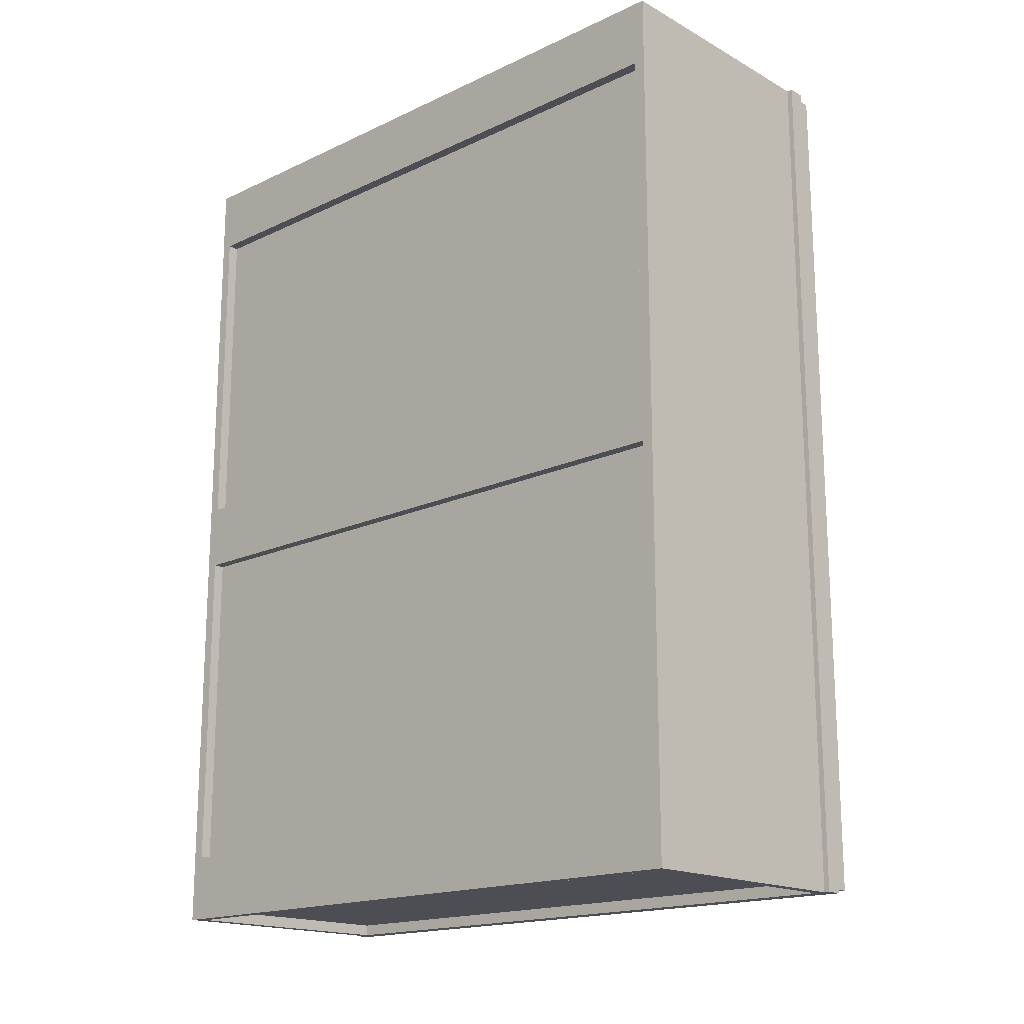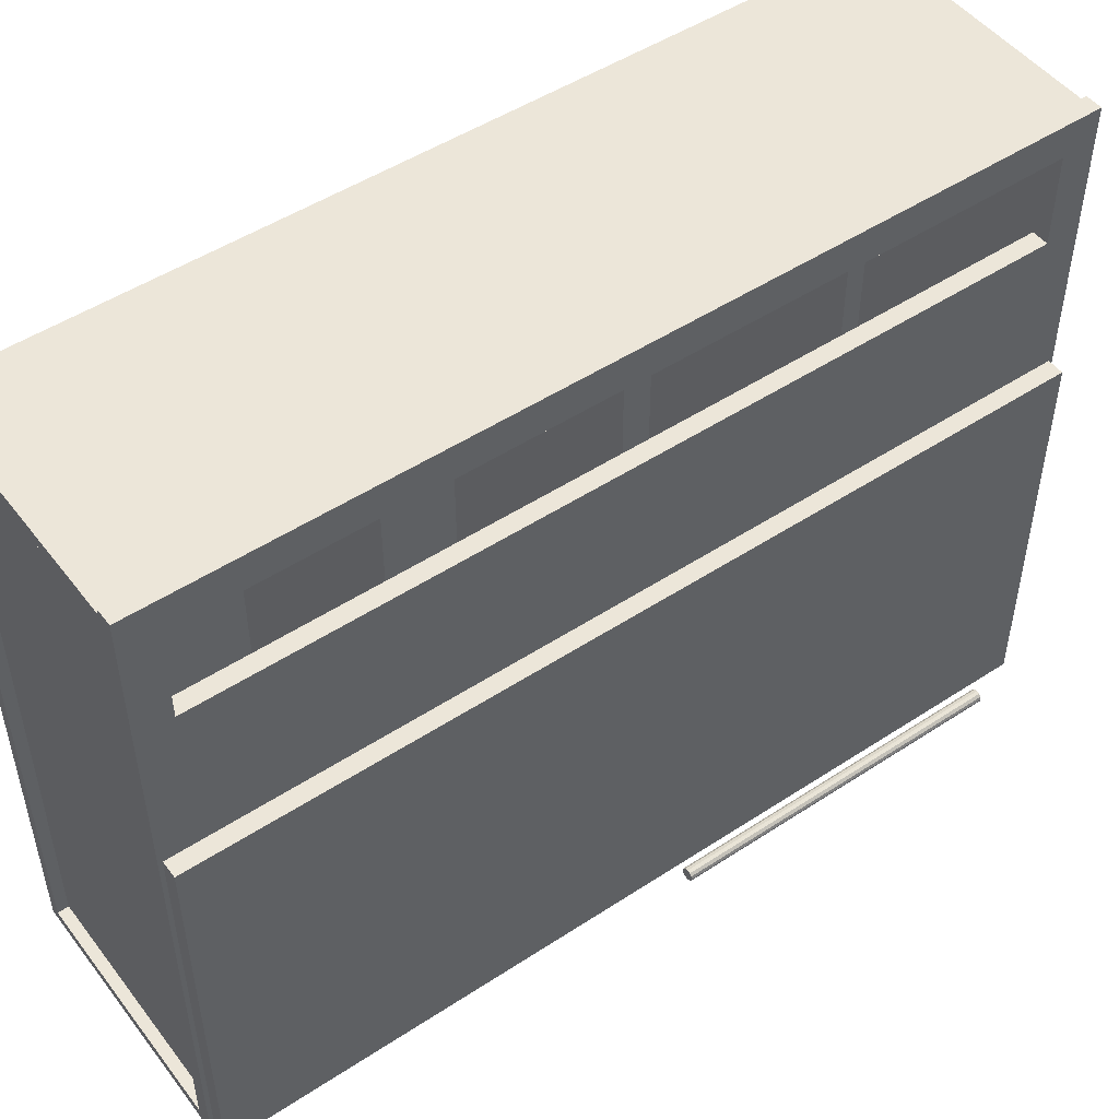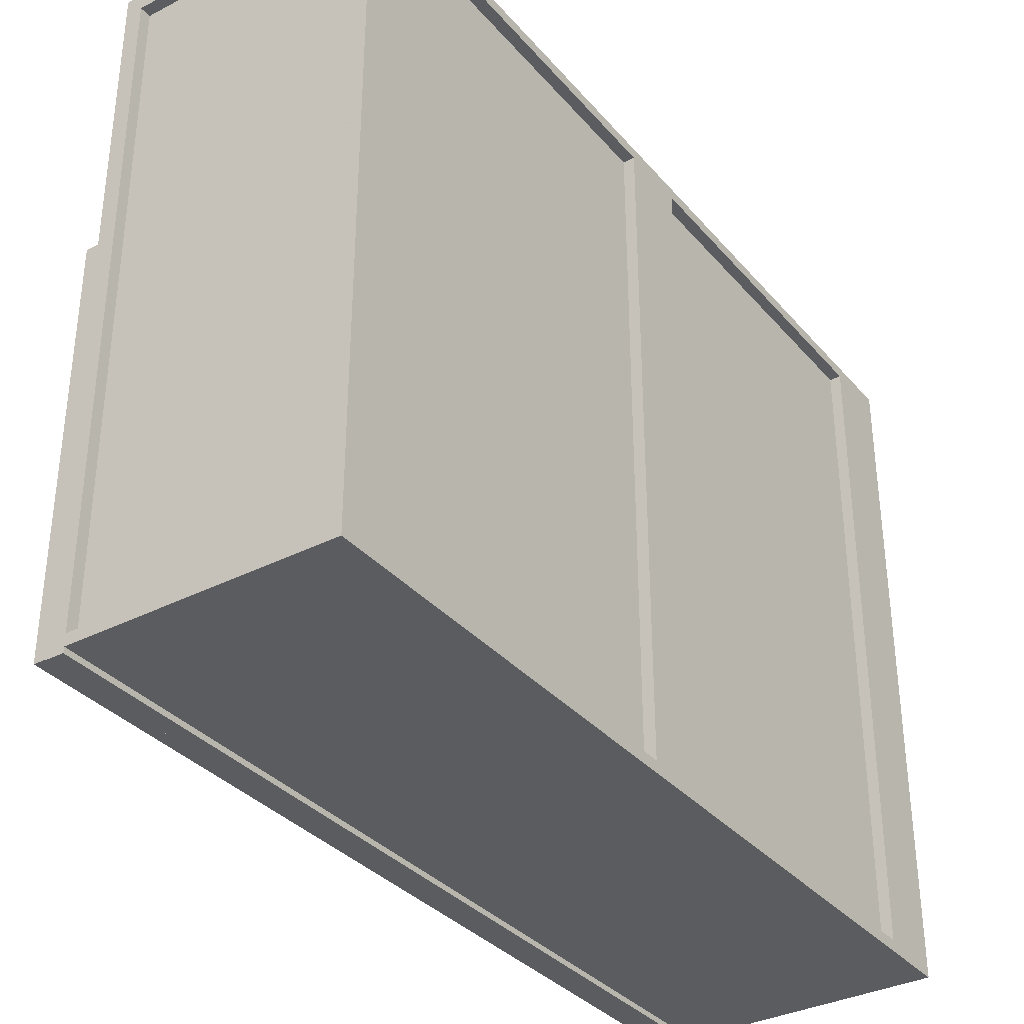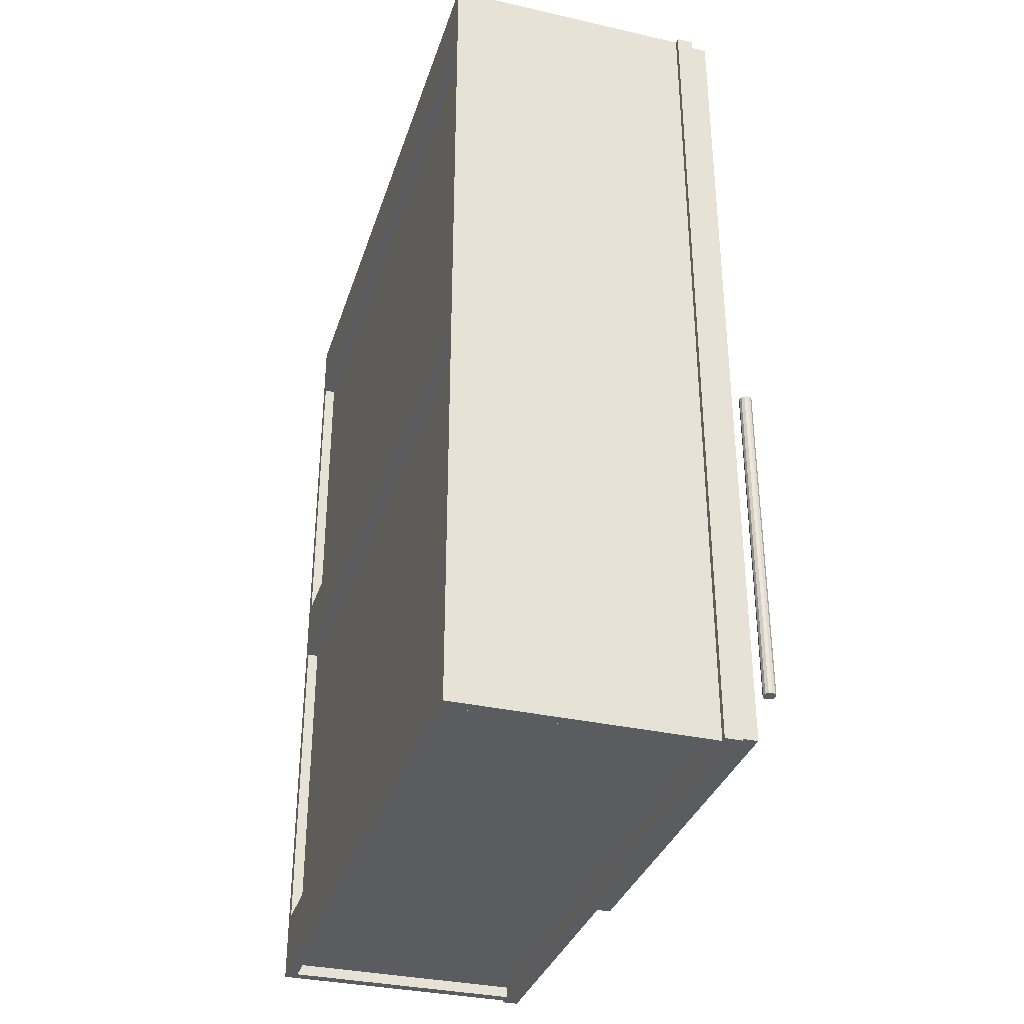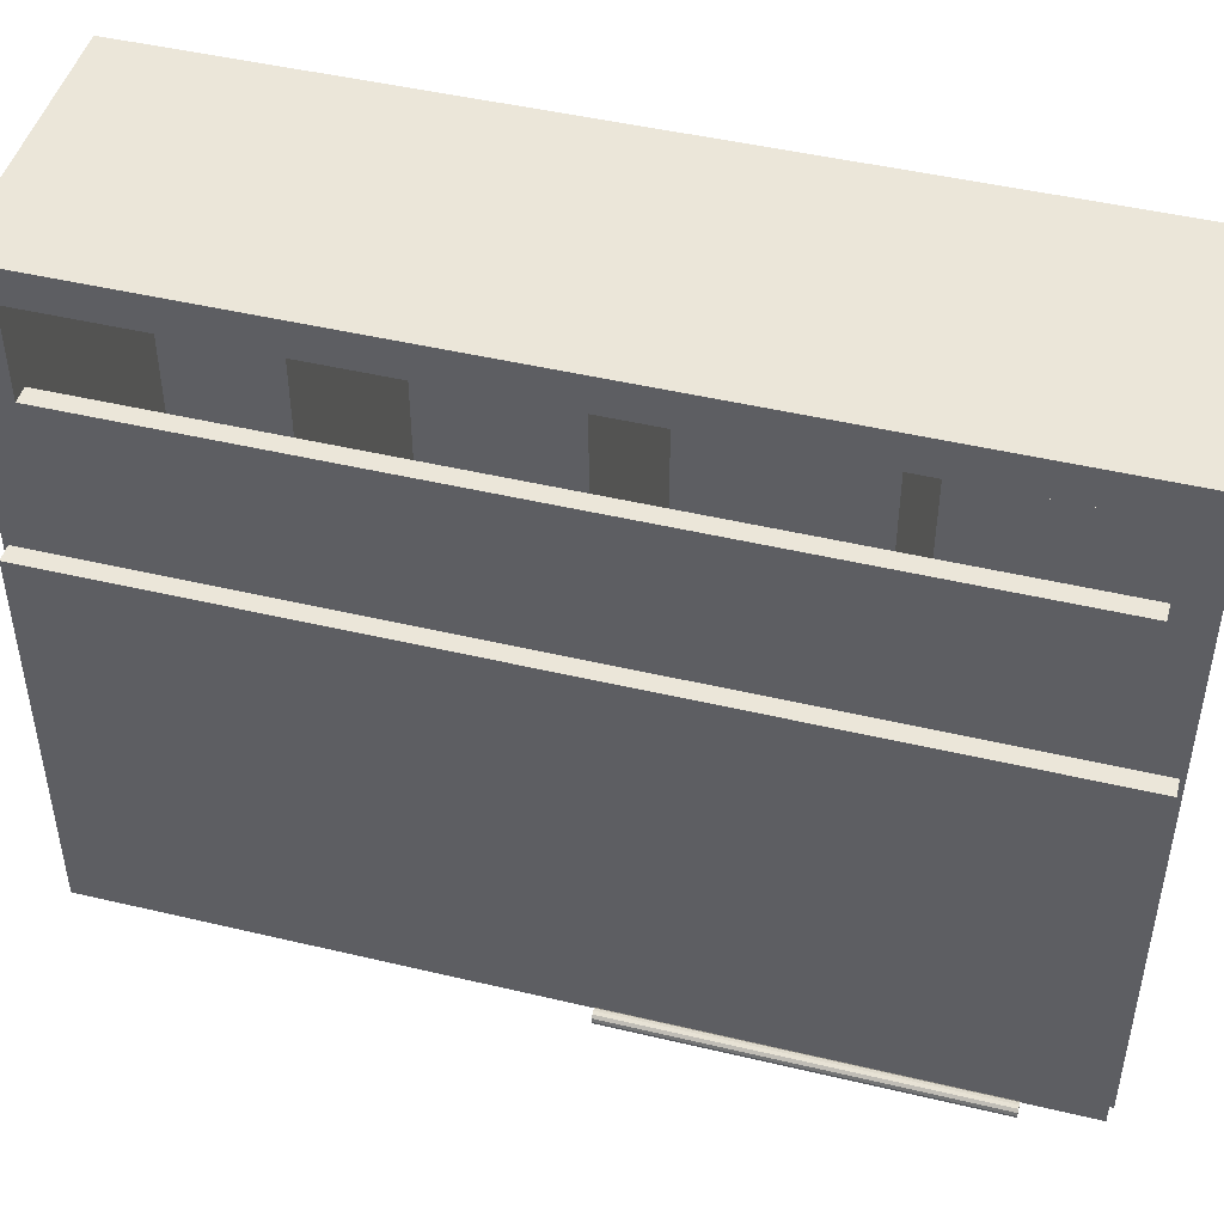
<metadata>
{"format":"obj","ext":"obj","renderer":"f3d","projection":"perspective","resolution":1024,"background":"white","views":[{"elev":-17.3,"azim":-47.1,"up":"+Z"},{"elev":49.4,"azim":54.0,"up":"+Y"},{"elev":-34.6,"azim":-145.5,"up":"+Y"},{"elev":-34.1,"azim":-16.9,"up":"+Z"},{"elev":46.7,"azim":105.1,"up":"+Y"}]}
</metadata>
<code>
o mesh17_mesh17-geometry
v -0.1305 -0.1024 -0.01951
v -0.1305 -0.278 -0.01951
v -0.1305 -0.1024 0.03404
v -0.1305 -0.278 0.03404
f 1 2 3
f 1 3 2
f 4 3 2
f 4 2 3
o mesh16.003_mesh16-geometry
v 0.1085 -0.2556 -0.02317
v 0.13 -0.257 -0.02317
v 0.1314 -0.2556 -0.02317
v 0.1085 -0.2638 -0.02317
v 0.1085 -0.2556 -0.04098
v 0.1292 -0.2597 -0.02317
v 0.1314 -0.2556 -0.04098
v 0.1085 -0.2638 -0.04098
v 0.13 -0.2624 -0.02317
v 0.13 -0.257 -0.04098
v 0.1314 -0.2638 -0.04098
v 0.1314 -0.2638 -0.02317
v 0.1292 -0.2597 -0.04098
v 0.13 -0.2624 -0.04098
f 7 6 5
f 8 5 6
f 5 9 7
f 5 8 9
f 10 8 6
f 11 7 9
f 12 9 8
f 13 8 10
f 11 9 14
f 12 14 9
f 12 8 15
f 16 8 13
f 17 14 12
f 16 15 8
f 15 18 12
f 18 17 12
f 5 6 7
f 6 5 8
f 7 9 5
f 9 8 5
f 6 8 10
f 9 7 11
f 8 9 12
f 10 8 13
f 14 9 11
f 9 14 12
f 15 8 12
f 13 8 16
f 12 14 17
f 8 15 16
f 12 18 15
f 12 17 18
o mesh15.003_mesh15-geometry
v 0.1314 -0.2638 -0.3182
v 0.1085 -0.2638 -0.3004
v 0.1085 -0.2638 -0.3182
v 0.1314 -0.2638 -0.3004
v 0.1085 -0.2556 -0.3182
v 0.13 -0.2624 -0.3182
v 0.13 -0.2624 -0.3004
v 0.1085 -0.2556 -0.3004
v 0.13 -0.257 -0.3182
v 0.1292 -0.2597 -0.3182
v 0.1292 -0.2597 -0.3004
v 0.13 -0.257 -0.3004
v 0.1314 -0.2556 -0.3004
v 0.1314 -0.2556 -0.3182
f 21 20 19
f 22 19 20
f 21 23 20
f 19 24 21
f 22 20 25
f 26 20 23
f 21 27 23
f 24 28 21
f 25 20 29
f 20 26 30
f 26 23 31
f 32 23 27
f 28 27 21
f 29 20 30
f 31 30 26
f 32 31 23
f 19 20 21
f 20 19 22
f 20 23 21
f 21 24 19
f 25 20 22
f 23 20 26
f 23 27 21
f 21 28 24
f 29 20 25
f 30 26 20
f 31 23 26
f 27 23 32
f 21 27 28
f 30 20 29
f 26 30 31
f 23 31 32
o mesh14.003_mesh14-geometry
v 0.132 -0.255 -0.02317
v 0.1375 -0.255 -0.02317
v 0.1347 -0.2542 -0.02317
v 0.13 -0.257 -0.02317
v 0.1347 -0.2542 -0.3182
v 0.132 -0.255 -0.3182
v 0.13 -0.257 -0.3182
v 0.1395 -0.257 -0.02317
v 0.1375 -0.255 -0.3182
v 0.1292 -0.2597 -0.02317
v 0.1395 -0.257 -0.3182
v 0.1292 -0.2597 -0.3182
v 0.1402 -0.2597 -0.02317
v 0.1402 -0.2597 -0.3182
v 0.13 -0.2624 -0.02317
v 0.13 -0.2624 -0.3182
v 0.1395 -0.2624 -0.02317
v 0.1395 -0.2624 -0.3182
v 0.132 -0.2645 -0.02317
v 0.132 -0.2645 -0.3182
v 0.1375 -0.2645 -0.02317
v 0.1347 -0.2652 -0.3182
v 0.1347 -0.2652 -0.02317
v 0.1375 -0.2645 -0.3182
f 35 34 33
f 36 33 34
f 40 36 34
f 42 36 40
f 37 38 41
f 39 43 38
f 45 42 40
f 43 41 38
f 44 43 39
f 47 42 45
f 46 43 44
f 49 47 45
f 48 46 44
f 51 47 49
f 50 46 48
f 53 51 49
f 52 50 48
f 55 51 53
f 56 50 52
f 54 56 52
f 35 37 34
f 33 38 35
f 36 39 33
f 41 34 37
f 37 35 38
f 38 33 39
f 36 42 39
f 40 34 43
f 41 43 34
f 44 39 42
f 43 46 40
f 42 47 44
f 45 40 46
f 48 44 47
f 46 50 45
f 47 51 48
f 49 45 50
f 52 48 51
f 49 50 53
f 52 51 54
f 56 53 50
f 55 54 51
f 53 56 55
f 54 55 56
f 33 34 35
f 34 33 36
f 34 36 40
f 40 36 42
f 41 38 37
f 38 43 39
f 40 42 45
f 38 41 43
f 39 43 44
f 45 42 47
f 44 43 46
f 45 47 49
f 44 46 48
f 49 47 51
f 48 46 50
f 49 51 53
f 48 50 52
f 53 51 55
f 52 50 56
f 52 56 54
f 34 37 35
f 35 38 33
f 33 39 36
f 37 34 41
f 38 35 37
f 39 33 38
f 39 42 36
f 43 34 40
f 34 43 41
f 42 39 44
f 40 46 43
f 44 47 42
f 46 40 45
f 47 44 48
f 45 50 46
f 48 51 47
f 50 45 49
f 51 48 52
f 53 50 49
f 54 51 52
f 50 53 56
f 51 54 55
f 55 56 53
f 56 55 54
o mesh13.002_mesh13-geometry
v 0.09388 -0.289 0.3768
v 0.1085 -0.289 -0.3768
v 0.1085 -0.289 0.3768
v 0.09388 -0.289 -0.3768
v 0.1085 0.05487 0.3768
v 0.09388 0.05487 -0.3768
v 0.1085 0.05487 -0.3768
v 0.09388 0.05487 0.3768
f 57 58 59
f 58 57 60
f 59 58 57
f 60 57 58
f 58 61 59
f 59 61 58
f 61 57 59
f 59 57 61
f 57 62 60
f 60 62 57
f 62 58 60
f 60 58 62
f 61 58 63
f 63 58 61
f 57 61 64
f 64 61 57
f 62 57 64
f 64 57 62
f 58 62 63
f 63 62 58
f 62 61 63
f 63 61 62
f 61 62 64
f 64 62 61
o mesh12.003_mesh12-geometry
v 0.07925 0.278 -0.1768
v -0.1231 -0.278 -0.1768
v 0.07925 -0.278 -0.1768
v -0.1231 0.278 -0.1768
v 0.07925 -0.278 -0.1914
v -0.1231 0.278 -0.1914
v 0.07925 0.278 -0.1914
v -0.1231 -0.278 -0.1914
f 65 66 67
f 66 65 68
f 69 65 67
f 70 66 68
f 65 69 71
f 66 70 72
f 69 70 71
f 70 69 72
f 67 66 65
f 68 65 66
f 67 65 69
f 68 66 70
f 71 69 65
f 72 70 66
f 71 70 69
f 72 69 70
o mesh12.002_mesh12-geometry
v 0.07925 0.278 0.007316
v -0.1231 -0.278 0.007316
v 0.07925 -0.278 0.007316
v -0.1231 0.278 0.007316
v 0.07925 -0.278 -0.007316
v -0.1231 0.278 -0.007316
v 0.07925 0.278 -0.007316
v -0.1231 -0.278 -0.007316
f 73 74 75
f 74 73 76
f 77 73 75
f 78 74 76
f 73 77 79
f 74 78 80
f 77 78 79
f 78 77 80
f 75 74 73
f 76 73 74
f 75 73 77
f 76 74 78
f 79 77 73
f 80 78 74
f 79 78 77
f 80 77 78
o mesh3.003_mesh3-geometry
v -0.1305 0.278 -0.3219
v -0.1402 -0.278 -0.3219
v -0.1305 -0.278 -0.3219
v -0.1402 0.278 -0.3219
v -0.1305 -0.278 -0.3804
v -0.1402 0.278 -0.3804
v -0.1305 0.278 -0.3804
v -0.1402 -0.278 -0.3804
f 81 82 83
f 82 81 84
f 85 81 83
f 86 82 84
f 81 85 87
f 82 86 88
f 85 86 87
f 86 85 88
f 83 82 81
f 84 81 82
f 83 81 85
f 84 82 86
f 87 85 81
f 88 86 82
f 87 86 85
f 88 85 86
o mesh12.001_mesh12-geometry
v 0.07925 0.278 0.1914
v -0.1231 -0.278 0.1914
v 0.07925 -0.278 0.1914
v -0.1231 0.278 0.1914
v 0.07925 -0.278 0.1768
v -0.1231 0.278 0.1768
v 0.07925 0.278 0.1768
v -0.1231 -0.278 0.1768
f 89 90 91
f 90 89 92
f 93 89 91
f 94 90 92
f 89 93 95
f 90 94 96
f 93 94 95
f 94 93 96
f 91 90 89
f 92 89 90
f 91 89 93
f 92 90 94
f 95 93 89
f 96 94 90
f 95 94 93
f 96 93 94
o mesh11.001_mesh11-geometry
v 0.09388 0.1853 0.3511
v 0.09388 0.02926 -0.3511
v 0.09388 0.1853 -0.3511
v 0.09388 0.02926 0.3511
v 0.07925 0.1853 -0.3511
v 0.07925 0.02926 0.3511
v 0.07925 0.1853 0.3511
v 0.07925 0.02926 -0.3511
f 101 102 103
f 102 101 104
f 99 98 97
f 100 97 98
f 99 97 101
f 100 98 102
f 103 101 97
f 104 102 98
f 103 102 101
f 104 101 102
f 97 98 99
f 98 97 100
f 101 97 99
f 102 98 100
f 97 101 103
f 98 102 104
o mesh3.002_mesh3-geometry
v -0.1305 0.278 0.02926
v -0.1402 -0.278 0.02926
v -0.1305 -0.278 0.02926
v -0.1402 0.278 0.02926
v -0.1305 -0.278 -0.02926
v -0.1402 0.278 -0.02926
v -0.1305 0.278 -0.02926
v -0.1402 -0.278 -0.02926
f 105 106 107
f 106 105 108
f 109 105 107
f 110 106 108
f 105 109 111
f 106 110 112
f 109 110 111
f 110 109 112
f 107 106 105
f 108 105 106
f 107 105 109
f 108 106 110
f 111 109 105
f 112 110 106
f 111 110 109
f 112 109 110
o mesh4.002_mesh4-geometry
v 0.09388 0.2634 0.3804
v 0.07925 -0.2634 0.3804
v 0.09388 -0.2634 0.3804
v 0.07925 0.2634 0.3804
v 0.09388 -0.2634 0.3511
v 0.07925 0.2634 0.3511
v 0.09388 0.2634 0.3511
v 0.07925 -0.2634 0.3511
f 118 114 116
f 114 118 120
f 115 114 113
f 116 113 114
f 115 113 117
f 116 114 118
f 119 117 113
f 120 118 114
f 119 118 117
f 120 117 118
f 113 114 115
f 114 113 116
f 117 113 115
f 113 117 119
f 117 118 119
f 118 117 120
o mesh2.002_mesh2-geometry
v 0.07925 0.278 0.3707
v -0.1305 -0.278 0.3707
v 0.07925 -0.278 0.3707
v -0.1305 0.278 0.3707
f 121 122 123
f 122 121 124
f 123 122 121
f 124 121 122
o mesh1.002_mesh1-geometry
v -0.1305 0.278 0.3609
v 0.07925 -0.278 0.3609
v -0.1305 -0.278 0.3609
v 0.07925 0.278 0.3609
f 125 126 127
f 126 125 128
f 127 126 125
f 128 125 126
o mesh10.001_mesh10-geometry
v 0.07925 -0.2926 0.3804
v 0.07925 -0.2634 -0.3804
v 0.07925 -0.2926 -0.3804
v 0.07925 -0.2634 0.3804
v 0.09388 -0.2926 -0.3804
v 0.09388 -0.2634 0.3804
v 0.09388 -0.2634 -0.3804
v 0.09388 -0.2926 0.3804
f 129 130 131
f 130 129 132
f 130 133 131
f 129 134 132
f 133 130 135
f 134 129 136
f 131 130 129
f 132 129 130
f 131 133 130
f 131 129 133
f 132 134 129
f 132 130 134
f 135 130 133
f 136 133 129
f 136 129 134
f 135 134 130
f 135 133 134
f 136 134 133
f 133 129 131
f 134 130 132
f 129 133 136
f 130 134 135
f 134 133 135
f 133 134 136
o mesh9.001_mesh9-geometry
v 0.07925 0.2926 -0.3804
v 0.07925 0.2634 -0.3804
v 0.07925 0.2926 0.3804
v 0.09388 0.2926 -0.3804
v 0.07925 0.2634 0.3804
v 0.09388 0.2634 -0.3804
v 0.09388 0.2634 0.3804
v 0.09388 0.2926 0.3804
f 137 138 139
f 137 140 138
f 141 139 138
f 142 138 140
f 141 143 139
f 144 139 143
f 139 138 137
f 138 140 137
f 138 139 141
f 140 139 137
f 140 138 142
f 139 143 141
f 143 138 141
f 139 140 144
f 138 143 142
f 143 140 142
f 143 139 144
f 140 143 144
f 137 139 140
f 141 138 143
f 144 140 139
f 142 143 138
f 142 140 143
f 144 143 140
o mesh8.001_mesh8-geometry
v 0.07925 0.278 -0.3804
v 0.07925 0.278 0.3804
v -0.1402 0.278 -0.3804
v -0.1402 0.278 0.3804
v 0.07925 0.2877 -0.3804
v -0.1402 0.2877 0.3804
v -0.1402 0.2877 -0.3804
v 0.07925 0.2877 0.3804
f 145 146 147
f 148 147 146
f 145 147 149
f 148 150 147
f 148 146 150
f 151 149 147
f 151 147 150
f 152 150 146
f 147 146 145
f 146 147 148
f 149 147 145
f 147 150 148
f 150 146 148
f 147 149 151
f 150 147 151
f 146 150 152
f 149 150 151
f 150 149 152
f 151 150 149
f 152 149 150
o mesh7.001_mesh7-geometry
v -0.1402 -0.278 -0.3804
v 0.07925 -0.278 0.3804
v 0.07925 -0.278 -0.3804
v -0.1402 -0.278 0.3804
v 0.07925 -0.2877 -0.3804
v -0.1402 -0.2877 0.3804
v -0.1402 -0.2877 -0.3804
v 0.07925 -0.2877 0.3804
f 153 154 155
f 154 153 156
f 157 153 155
f 153 158 156
f 158 154 156
f 153 157 159
f 158 153 159
f 154 158 160
f 155 154 153
f 156 153 154
f 155 153 157
f 156 158 153
f 156 154 158
f 159 157 153
f 159 153 158
f 160 158 154
f 159 158 157
f 160 157 158
f 157 158 159
f 158 157 160
o mesh6.001_mesh6-geometry
v -0.1305 -0.278 0.3609
v -0.1305 0.278 -0.3609
v -0.1305 -0.278 -0.3609
v -0.1305 0.278 0.3609
f 161 162 163
f 162 161 164
f 163 162 161
f 164 161 162
o mesh5.001_mesh5-geometry
v -0.1231 0.278 0.3609
v -0.1231 -0.278 -0.3609
v -0.1231 0.278 -0.3609
v -0.1231 -0.278 0.3609
f 165 166 167
f 166 165 168
f 167 166 165
f 168 165 166
o mesh4.001_mesh4-geometry
v 0.09388 0.2634 -0.3511
v 0.07925 -0.2634 -0.3511
v 0.09388 -0.2634 -0.3511
v 0.07925 0.2634 -0.3511
v 0.09388 -0.2634 -0.3804
v 0.07925 0.2634 -0.3804
v 0.09388 0.2634 -0.3804
v 0.07925 -0.2634 -0.3804
f 174 170 172
f 170 174 176
f 171 170 169
f 172 169 170
f 171 169 173
f 172 170 174
f 175 173 169
f 176 174 170
f 175 174 173
f 176 173 174
f 169 170 171
f 170 169 172
f 173 169 171
f 169 173 175
f 173 174 175
f 174 173 176
o mesh3.001_mesh3-geometry
v -0.1305 0.278 0.3804
v -0.1402 -0.278 0.3804
v -0.1305 -0.278 0.3804
v -0.1402 0.278 0.3804
v -0.1305 -0.278 0.3219
v -0.1402 0.278 0.3219
v -0.1305 0.278 0.3219
v -0.1402 -0.278 0.3219
f 177 178 179
f 178 177 180
f 181 177 179
f 182 178 180
f 177 181 183
f 178 182 184
f 181 182 183
f 182 181 184
f 179 178 177
f 180 177 178
f 179 177 181
f 180 178 182
f 183 181 177
f 184 182 178
f 183 182 181
f 184 181 182
o mesh2.001_mesh2-geometry
v 0.07925 0.278 -0.3609
v -0.1305 -0.278 -0.3609
v 0.07925 -0.278 -0.3609
v -0.1305 0.278 -0.3609
f 185 186 187
f 186 185 188
f 187 186 185
f 188 185 186
o mesh1.001_mesh1-geometry
v -0.1305 0.278 -0.3707
v 0.07925 -0.278 -0.3707
v -0.1305 -0.278 -0.3707
v 0.07925 0.278 -0.3707
f 189 190 191
f 190 189 192
f 191 190 189
f 192 189 190

</code>
